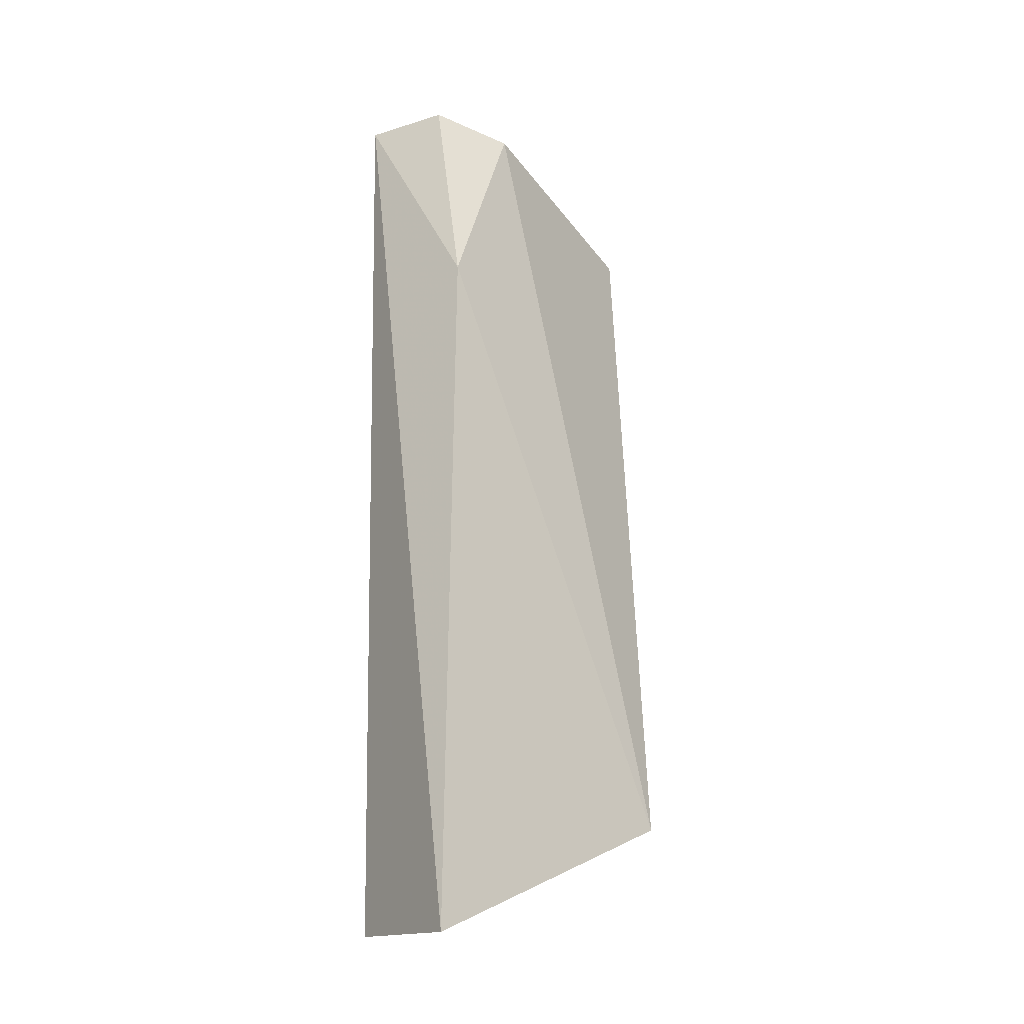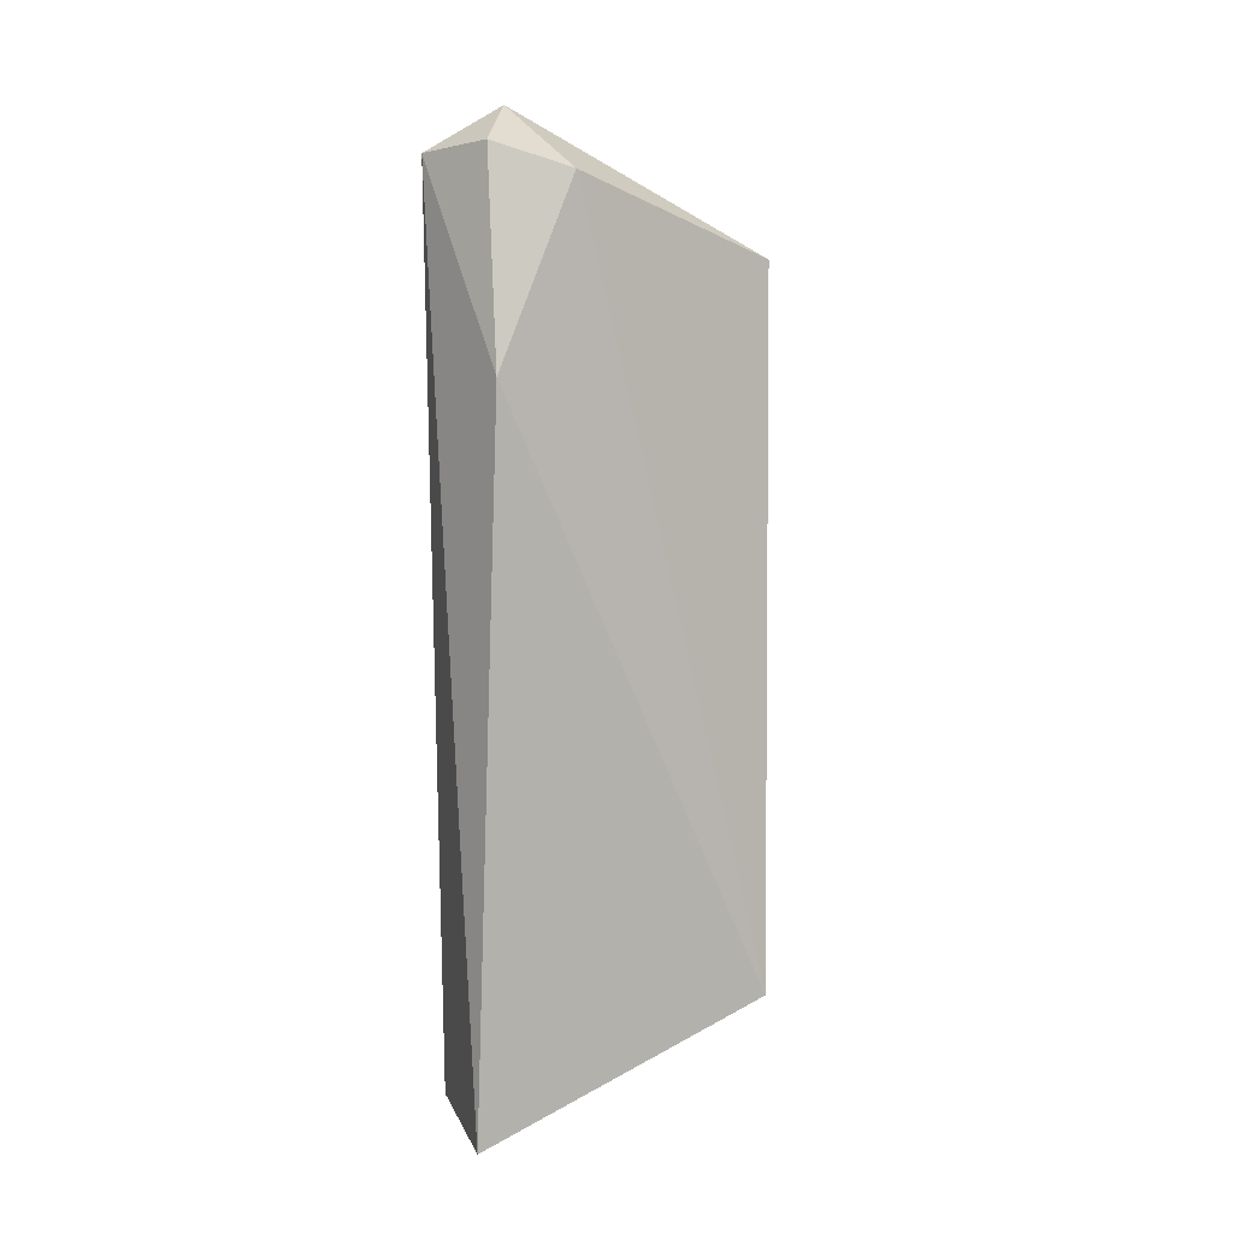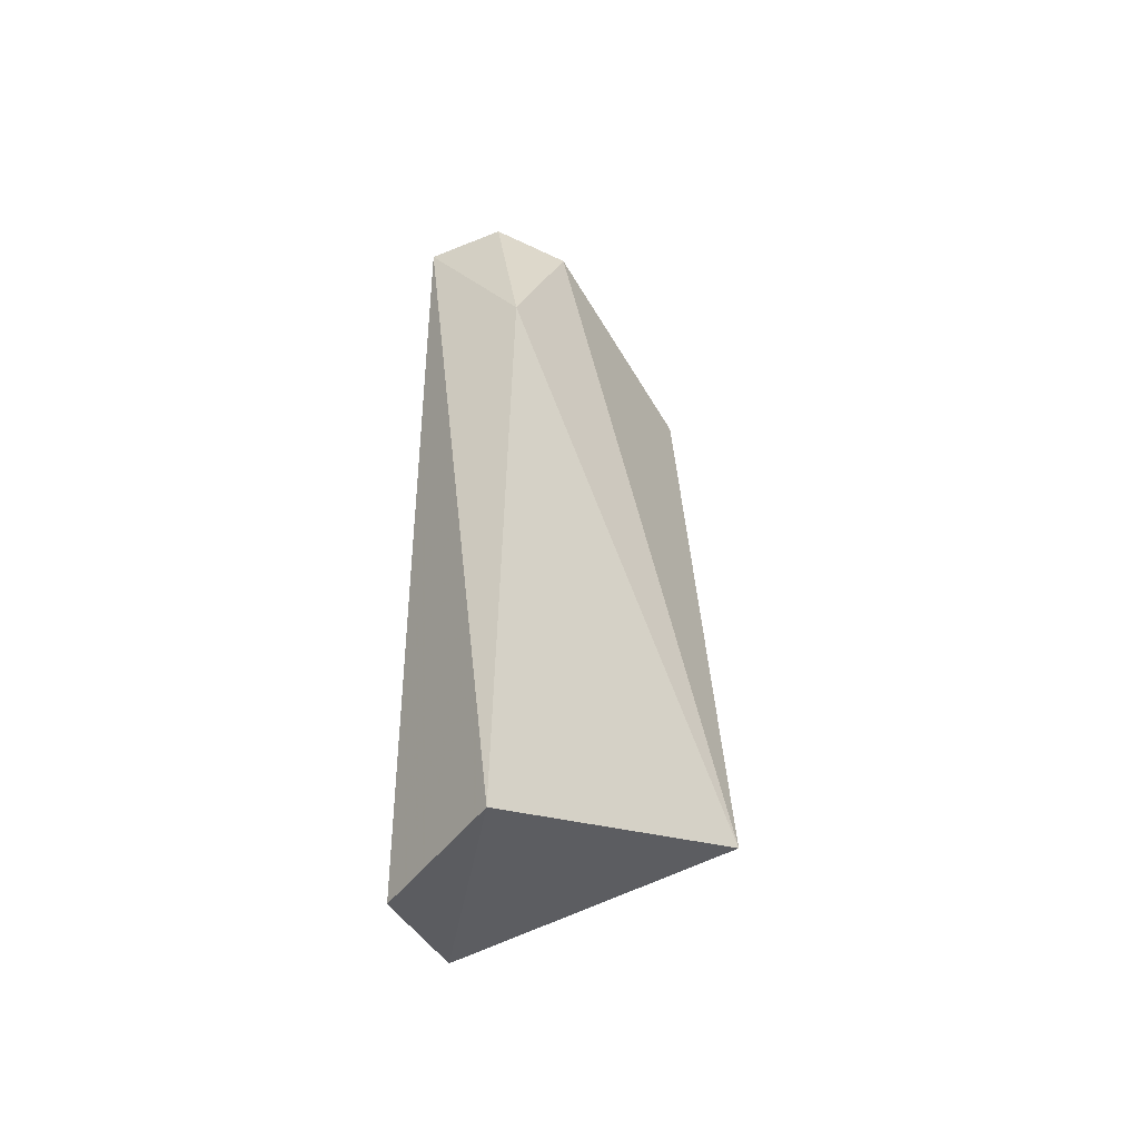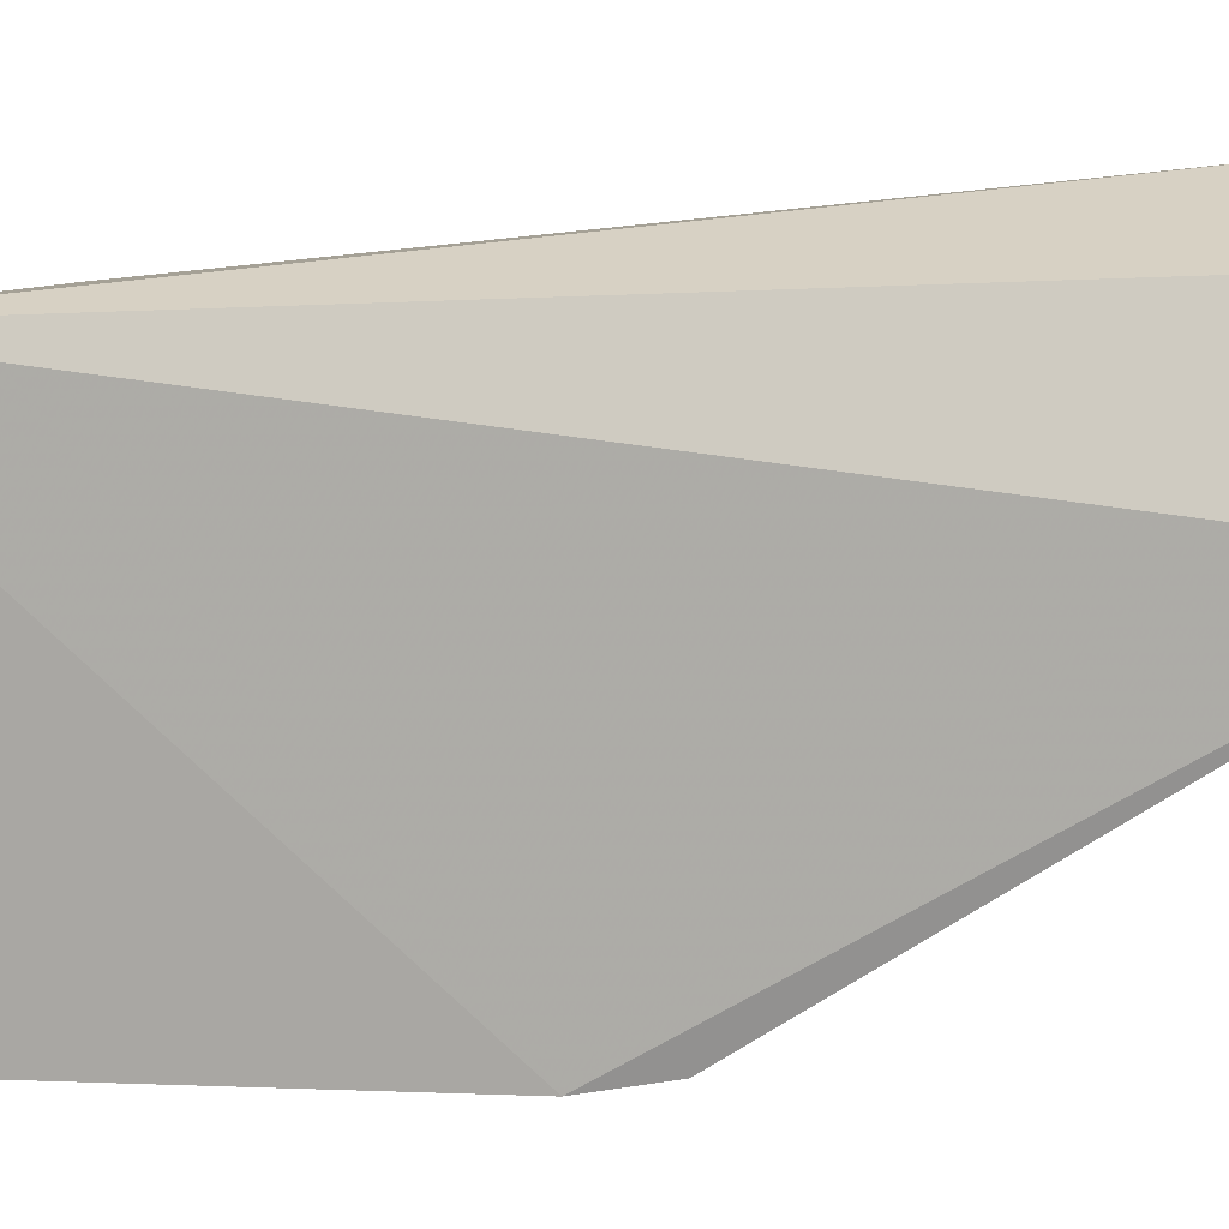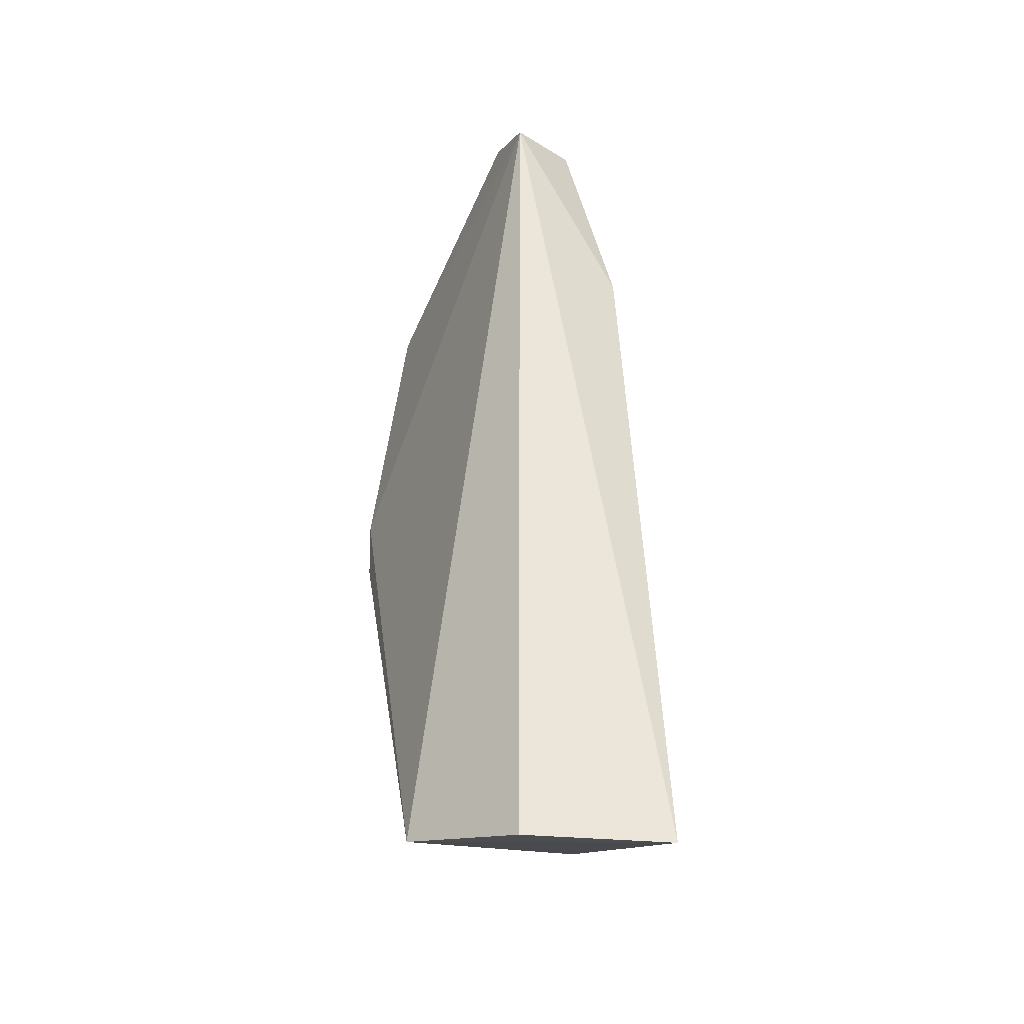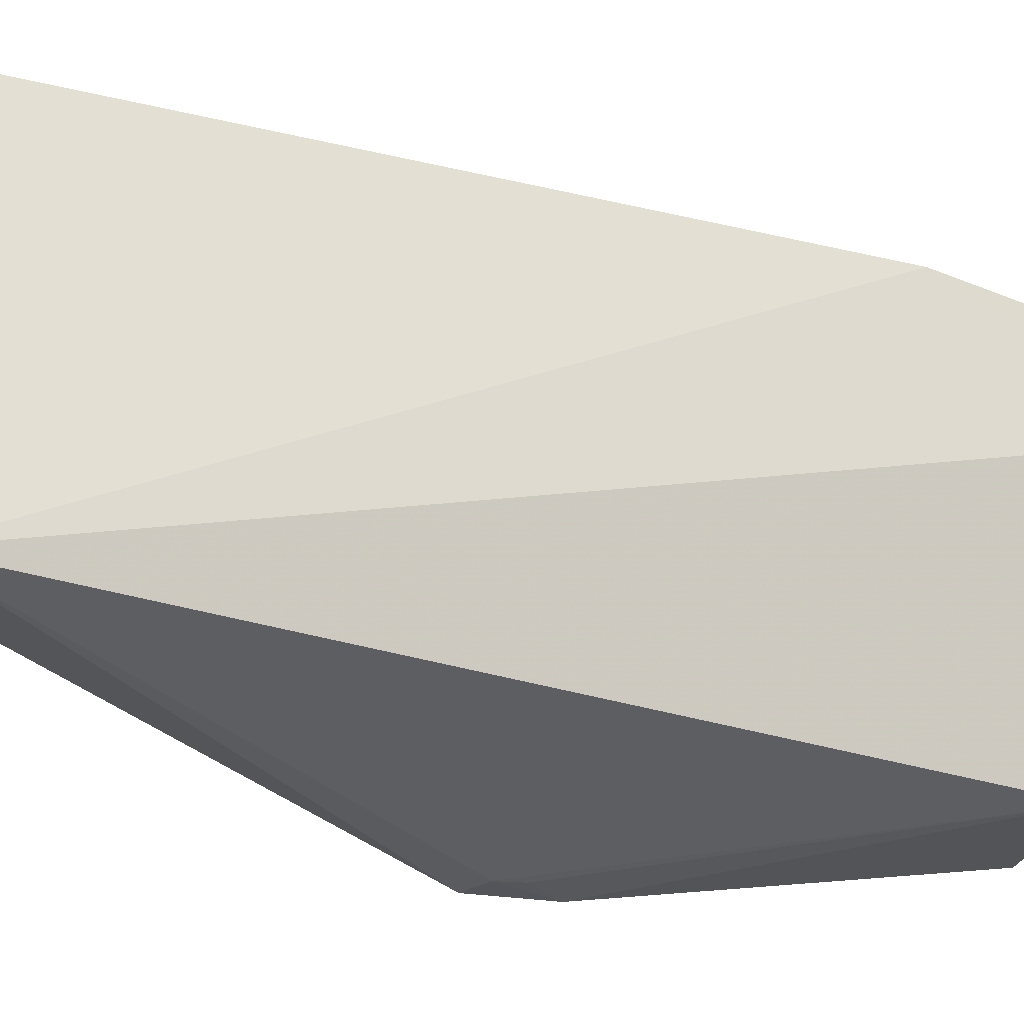
<metadata>
{"format":"obj","ext":"obj","renderer":"f3d","projection":"perspective","resolution":1024,"background":"white","views":[{"elev":-13.8,"azim":37.4,"up":"+Y"},{"elev":11.2,"azim":55.5,"up":"+Y"},{"elev":-45.4,"azim":36.3,"up":"+Y"},{"elev":9.6,"azim":-114.0,"up":"+Z"},{"elev":-34.3,"azim":-29.1,"up":"+Y"},{"elev":-15.9,"azim":69.0,"up":"+Z"}]}
</metadata>
<code>
v 0.03797 0.04245 0.05953
v 0.05948 -0.09279 0.0656
v 0.05648 0.04037 0.04671
v 0.04015 0.02888 0.01064
v 0.03095 -0.08794 0.0375
v 0.06834 -0.07627 0.02241
v 0.03998 0.049 0.04764
v 0.05666 0.01354 0.05943
v 0.03803 -0.09338 0.05833
v 0.0365 -0.0125 0.005599
v 0.05551 0.02787 0.01341
v 0.04953 0.04416 0.05619
v 0.03669 -0.02202 0.005734
v 0.04018 0.02891 0.01066
v 0.04008 -0.02028 0.006303
v 0.04011 -0.01714 0.006349
f 6 2 5
f 7 4 1
f 8 1 2
f 8 6 3
f 8 2 6
f 9 5 2
f 9 2 1
f 9 1 5
f 10 5 1
f 10 1 4
f 11 3 6
f 11 7 3
f 11 10 4
f 12 7 1
f 12 3 7
f 12 8 3
f 12 1 8
f 13 6 5
f 13 5 10
f 14 11 4
f 14 4 7
f 14 7 11
f 15 11 6
f 15 6 13
f 15 13 10
f 16 15 10
f 16 10 11
f 16 11 15

</code>
